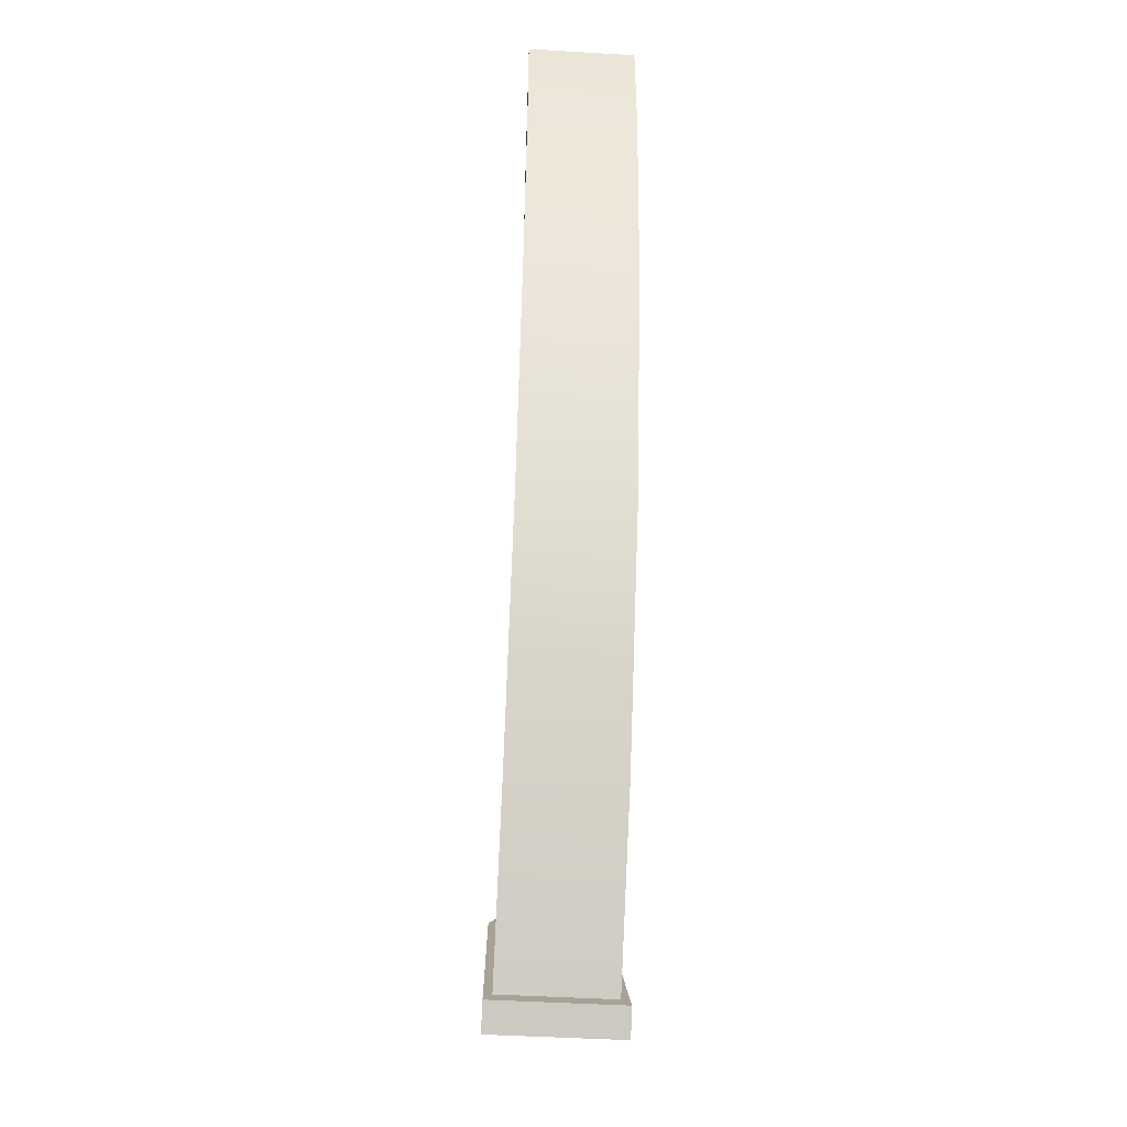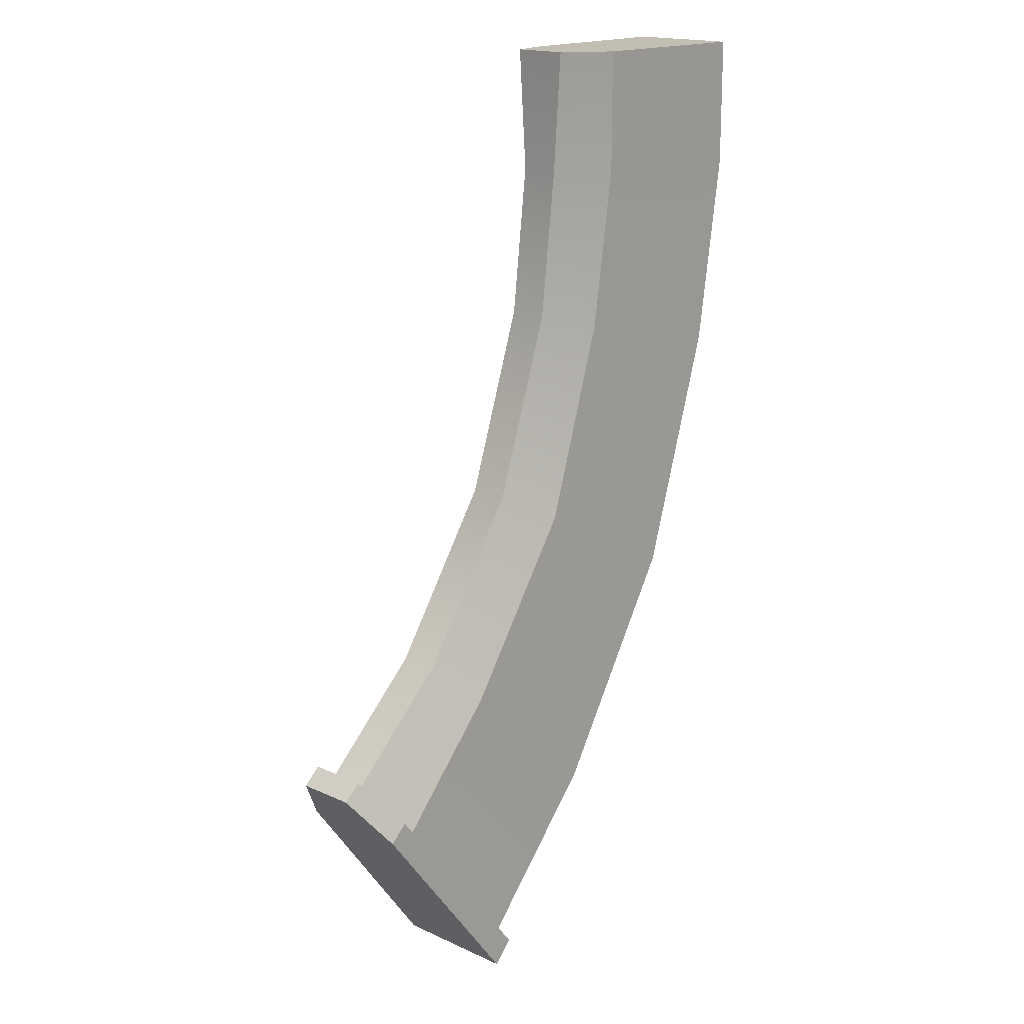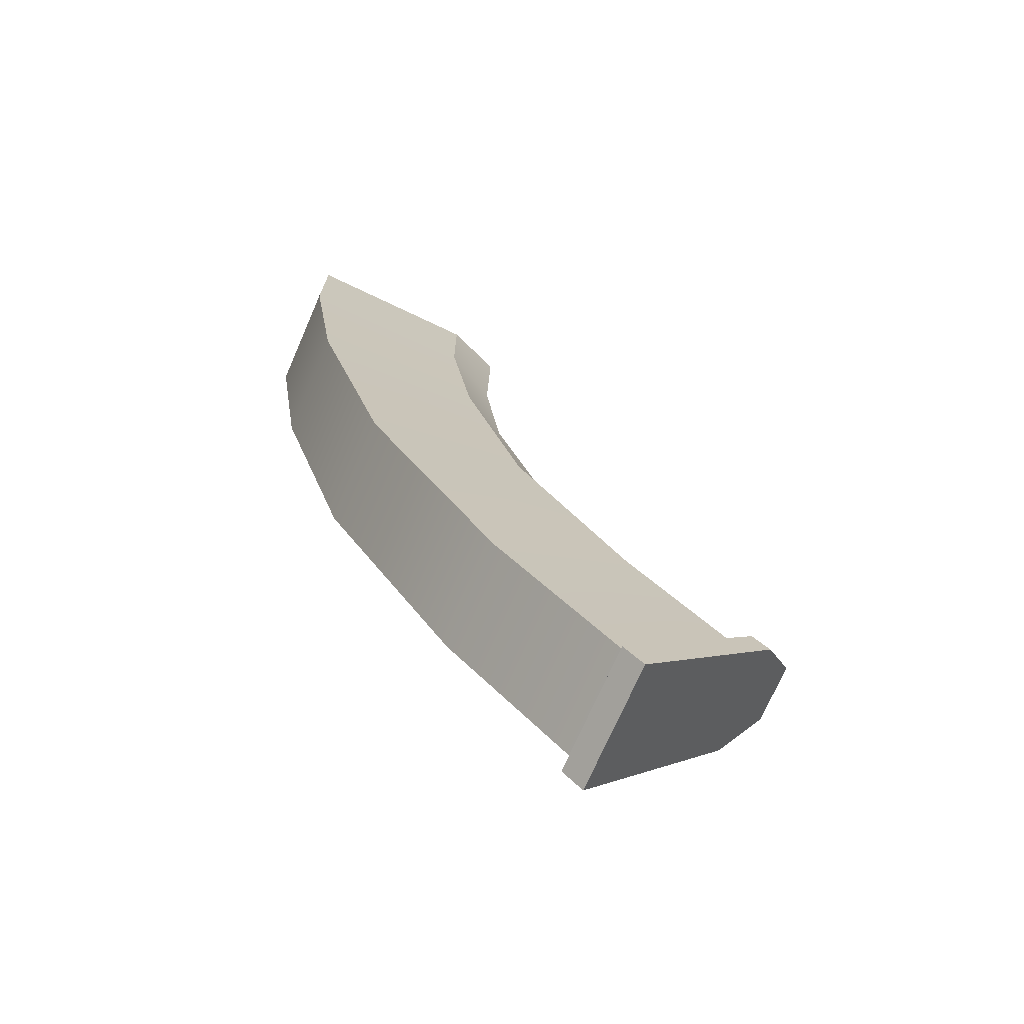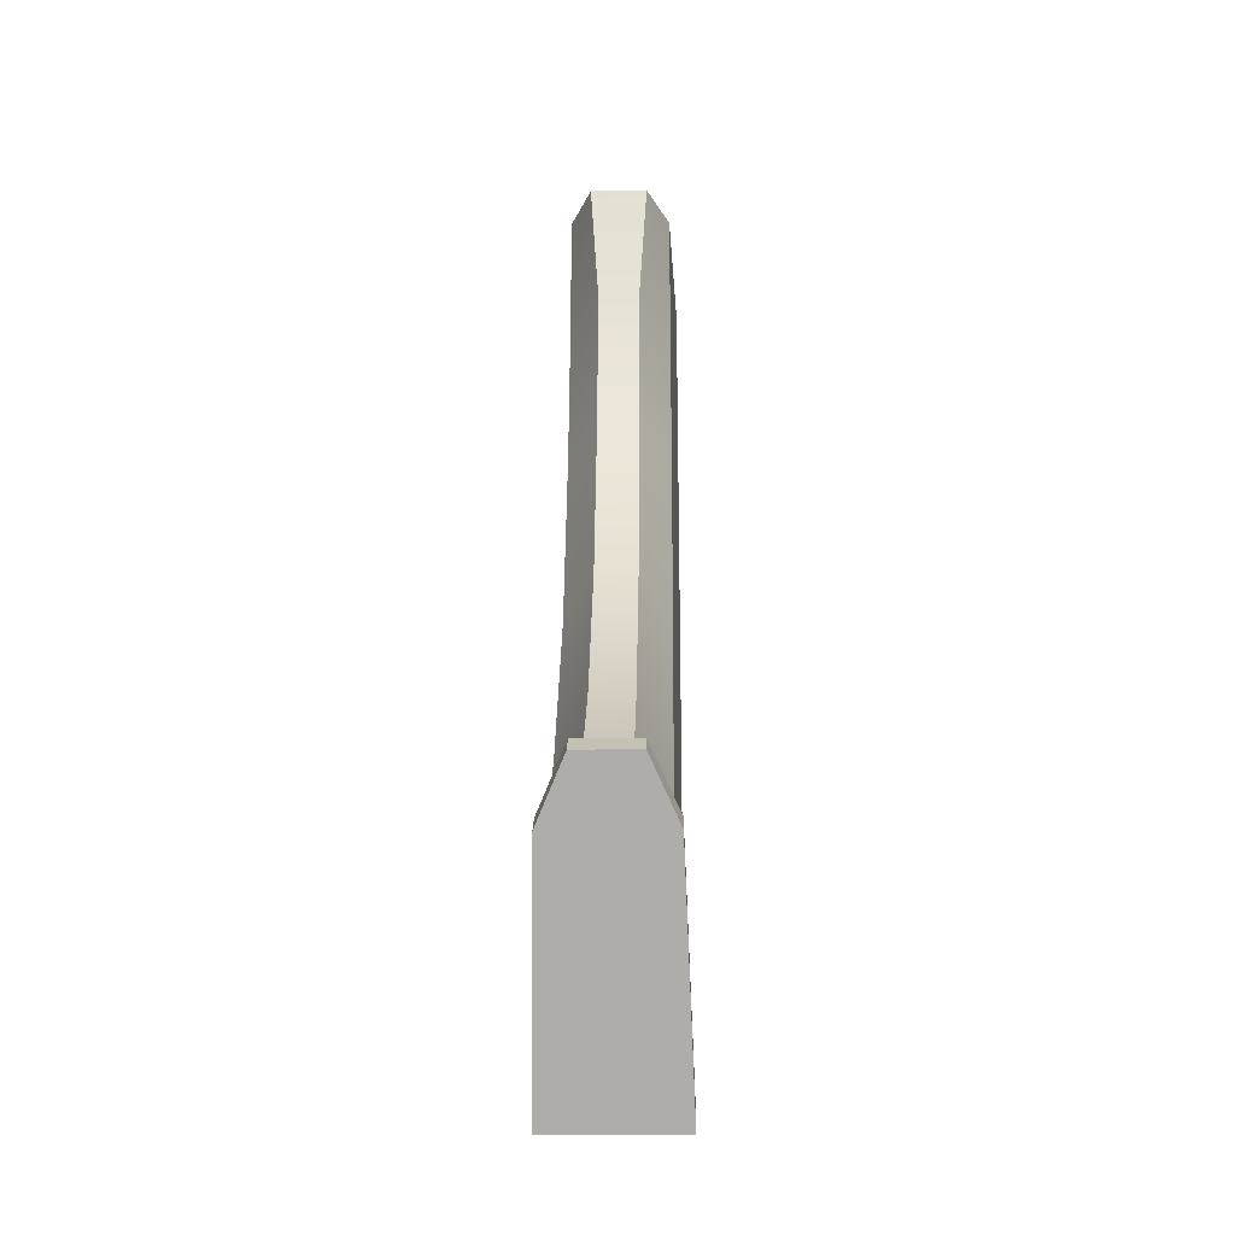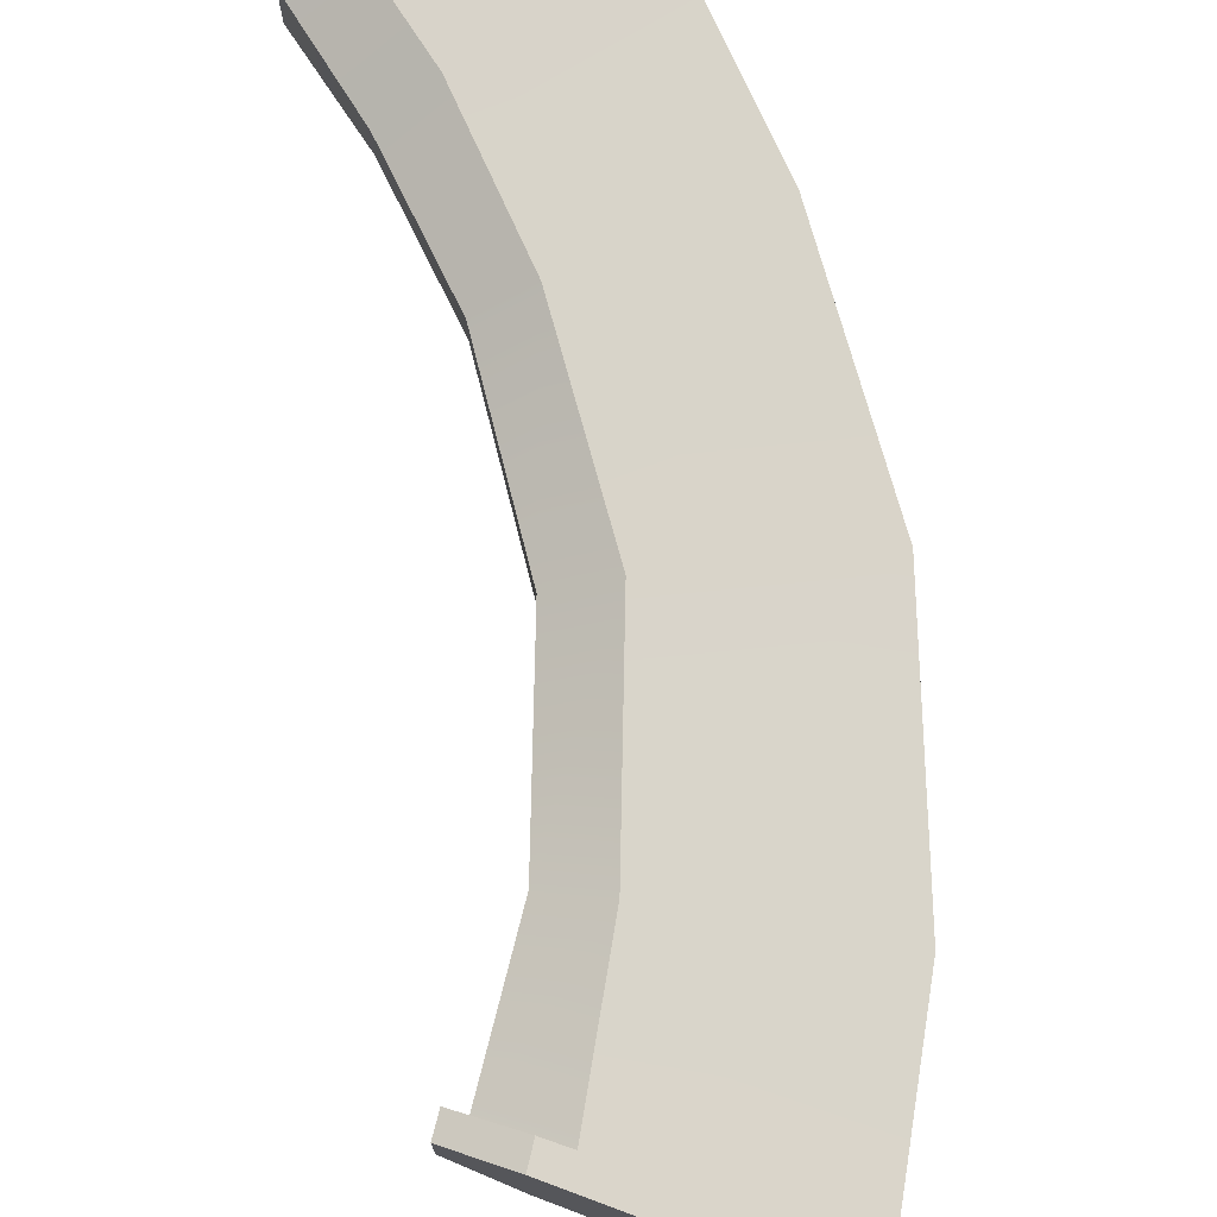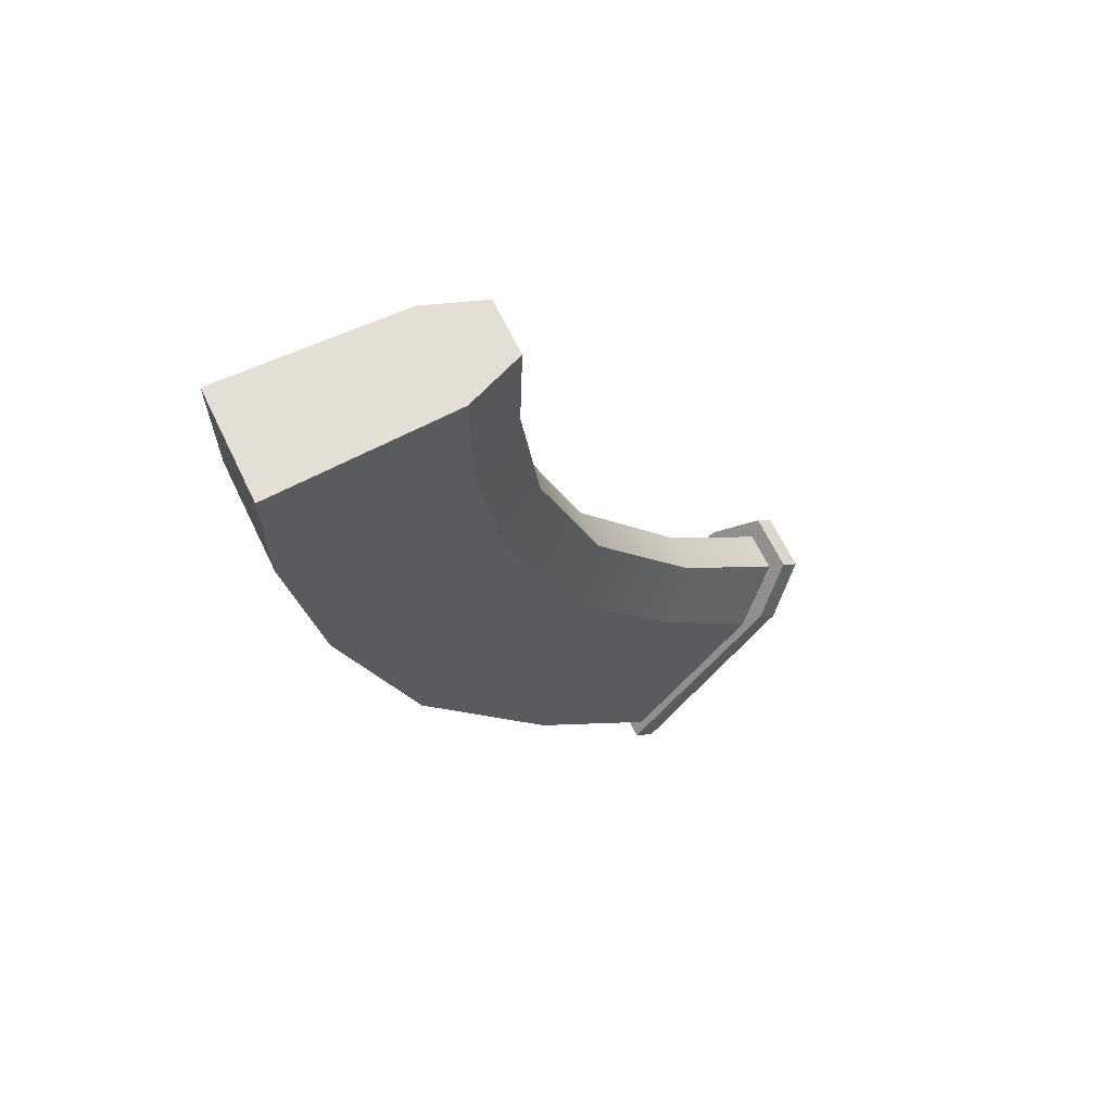
<metadata>
{"format":"obj","ext":"obj","renderer":"f3d","projection":"perspective","resolution":1024,"background":"white","views":[{"elev":-46.1,"azim":-93.9,"up":"+Z"},{"elev":17.4,"azim":132.3,"up":"+Z"},{"elev":-72.1,"azim":-23.6,"up":"+Z"},{"elev":-24.3,"azim":91.7,"up":"+Z"},{"elev":74.1,"azim":147.3,"up":"+Y"},{"elev":65.9,"azim":-25.8,"up":"+Z"}]}
</metadata>
<code>
v 6.144 -1.66 -21.08
v 6.675 -1.66 -21.64
v 6.144 1.705 -21.08
v 6.144 1.705 -21.08
v 6.675 -1.66 -21.64
v 6.675 1.705 -21.64
v 11.55 0.8057 -15.11
v 11.55 -0.7612 -15.11
v 11.1 0.8057 -14.69
v 11.1 0.8057 -14.69
v 11.55 -0.7612 -15.11
v 11.1 -0.7612 -14.69
v 10.56 1.523 -16.44
v 11.55 0.8057 -15.11
v 10.1 1.523 -16
v 10.1 1.523 -16
v 11.55 0.8057 -15.11
v 11.1 0.8057 -14.69
v 10.56 -1.479 -16.44
v 10.1 -1.479 -16
v 11.55 -0.7612 -15.11
v 11.55 -0.7612 -15.11
v 10.1 -1.479 -16
v 11.1 -0.7612 -14.69
v 6.675 -1.66 -21.64
v 6.144 -1.66 -21.08
v 10.56 -1.479 -16.44
v 10.56 -1.479 -16.44
v 6.144 -1.66 -21.08
v 10.1 -1.479 -16
v 6.675 1.705 -21.64
v 10.56 1.523 -16.44
v 6.144 1.705 -21.08
v 6.144 1.705 -21.08
v 10.56 1.523 -16.44
v 10.1 1.523 -16
v 6.544 -1.434 -20.9
v 6.544 1.479 -20.9
v 3.059 -1.434 -16.99
v 6.544 1.479 -20.9
v 3.059 1.479 -16.99
v 3.059 -1.434 -16.99
v 3.059 -1.434 -16.99
v 3.059 1.479 -16.99
v -0.4644 -1.434 -11.14
v 3.059 1.479 -16.99
v -0.4644 1.479 -11.14
v -0.4644 -1.434 -11.14
v -0.4644 1.479 -11.14
v -2.432 1.479 -4.728
v -0.4644 -1.434 -11.14
v -0.4644 -1.434 -11.14
v -2.432 1.479 -4.728
v -2.432 -1.434 -4.728
v -2.432 -1.434 -4.728
v -2.432 1.479 -4.728
v -3.201 -1.434 0.3579
v -2.432 1.479 -4.728
v -3.201 1.479 0.3579
v -3.201 -1.434 0.3579
v -3.201 -1.434 0.3579
v -3.201 1.479 0.3579
v -3.201 -1.434 3.749
v -3.201 1.479 3.749
v -3.201 -1.434 3.749
v -3.201 1.479 0.3579
v 6.544 1.479 -20.9
v 9.818 1.324 -16.73
v 3.059 1.479 -16.99
v 9.818 1.324 -16.73
v 6.868 1.324 -13.46
v 3.059 1.479 -16.99
v 3.059 1.479 -16.99
v 6.868 1.324 -13.46
v -0.4644 1.479 -11.14
v 6.868 1.324 -13.46
v 3.816 1.324 -8.911
v -0.4644 1.479 -11.14
v -0.4644 1.479 -11.14
v 3.816 1.324 -8.911
v -2.432 1.479 -4.728
v 3.816 1.324 -8.911
v 2.188 1.324 -3.702
v -2.432 1.479 -4.728
v 2.188 1.324 -3.702
v 1.556 1.324 0.5407
v -2.432 1.479 -4.728
v -2.432 1.479 -4.728
v 1.556 1.324 0.5407
v -3.201 1.479 0.3579
v -3.201 1.479 0.3579
v 1.556 1.324 0.5407
v -3.201 1.479 3.749
v 1.556 1.324 0.5407
v 1.556 1.324 3.749
v -3.201 1.479 3.749
v 9.818 1.324 -16.73
v 10.99 0.5444 -15.24
v 6.868 1.324 -13.46
v 10.99 0.5444 -15.24
v 7.977 0.5444 -12.41
v 6.868 1.324 -13.46
v 6.868 1.324 -13.46
v 7.977 0.5444 -12.41
v 3.816 1.324 -8.911
v 7.977 0.5444 -12.41
v 5.137 0.5444 -8.175
v 3.816 1.324 -8.911
v 3.816 1.324 -8.911
v 5.137 0.5444 -8.175
v 2.188 1.324 -3.702
v 5.137 0.5444 -8.175
v 3.512 0.5444 -3.324
v 2.188 1.324 -3.702
v 2.188 1.324 -3.702
v 3.512 0.5444 -3.324
v 1.556 1.324 0.5407
v 3.512 0.5444 -3.324
v 3.053 0.5444 0.5953
v 1.556 1.324 0.5407
v 1.556 1.324 0.5407
v 3.053 0.5444 0.5953
v 1.556 1.324 3.749
v 1.556 1.324 3.749
v 3.053 0.5444 0.5953
v 3.053 0.7504 3.783
v 6.544 -1.434 -20.9
v 3.059 -1.434 -16.99
v 9.818 -1.279 -16.73
v 9.818 -1.279 -16.73
v 3.059 -1.434 -16.99
v 6.868 -1.279 -13.46
v 3.059 -1.434 -16.99
v -0.4644 -1.434 -11.14
v 6.868 -1.279 -13.46
v 6.868 -1.279 -13.46
v -0.4644 -1.434 -11.14
v 3.816 -1.279 -8.911
v -0.4644 -1.434 -11.14
v -2.432 -1.434 -4.728
v 3.816 -1.279 -8.911
v 3.816 -1.279 -8.911
v -2.432 -1.434 -4.728
v 2.188 -1.279 -3.702
v 2.188 -1.279 -3.702
v -2.432 -1.434 -4.728
v 1.556 -1.279 0.5407
v -2.432 -1.434 -4.728
v -3.201 -1.434 0.3579
v 1.556 -1.279 0.5407
v -3.201 -1.434 0.3579
v -3.201 -1.434 3.749
v 1.556 -1.279 0.5407
v 1.556 -1.279 0.5407
v -3.201 -1.434 3.749
v 1.556 -1.279 3.749
v 9.818 -1.279 -16.73
v 6.868 -1.279 -13.46
v 10.99 -0.4999 -15.24
v 10.99 -0.4999 -15.24
v 6.868 -1.279 -13.46
v 7.977 -0.4999 -12.41
v 6.868 -1.279 -13.46
v 3.816 -1.279 -8.911
v 7.977 -0.4999 -12.41
v 7.977 -0.4999 -12.41
v 3.816 -1.279 -8.911
v 5.137 -0.4999 -8.175
v 3.816 -1.279 -8.911
v 2.188 -1.279 -3.702
v 5.137 -0.4999 -8.175
v 5.137 -0.4999 -8.175
v 2.188 -1.279 -3.702
v 3.512 -0.4999 -3.324
v 3.512 -0.4999 -3.324
v 2.188 -1.279 -3.702
v 3.053 -0.4999 0.5953
v 2.188 -1.279 -3.702
v 1.556 -1.279 0.5407
v 3.053 -0.4999 0.5953
v 1.556 -1.279 0.5407
v 1.556 -1.279 3.749
v 3.053 -0.4999 0.5953
v 3.053 -0.4999 0.5953
v 1.556 -1.279 3.749
v 3.053 -0.706 3.783
v 10.99 0.5444 -15.24
v 10.99 -0.4999 -15.24
v 7.977 0.5444 -12.41
v 10.99 -0.4999 -15.24
v 7.977 -0.4999 -12.41
v 7.977 0.5444 -12.41
v 7.977 -0.4999 -12.41
v 5.137 -0.4999 -8.175
v 7.977 0.5444 -12.41
v 7.977 0.5444 -12.41
v 5.137 -0.4999 -8.175
v 5.137 0.5444 -8.175
v 5.137 -0.4999 -8.175
v 3.512 -0.4999 -3.324
v 5.137 0.5444 -8.175
v 5.137 0.5444 -8.175
v 3.512 -0.4999 -3.324
v 3.512 0.5444 -3.324
v 3.512 0.5444 -3.324
v 3.512 -0.4999 -3.324
v 3.053 0.5444 0.5953
v 3.512 -0.4999 -3.324
v 3.053 -0.4999 0.5953
v 3.053 0.5444 0.5953
v 3.053 -0.4999 0.5953
v 3.053 -0.706 3.783
v 3.053 0.5444 0.5953
v 3.053 0.7504 3.783
v 3.053 0.5444 0.5953
v 3.053 -0.706 3.783
v -3.201 1.479 3.749
v 1.556 1.324 3.749
v -3.201 -1.434 3.749
v -3.201 -1.434 3.749
v 1.556 1.324 3.749
v 1.556 -1.279 3.749
v 1.556 -1.279 3.749
v 1.556 1.324 3.749
v 3.053 -0.706 3.783
v 3.053 -0.706 3.783
v 1.556 1.324 3.749
v 3.053 0.7504 3.783
v 6.675 -1.66 -21.64
v 10.56 -1.479 -16.44
v 6.675 1.705 -21.64
v 6.675 1.705 -21.64
v 10.56 -1.479 -16.44
v 10.56 1.523 -16.44
v 10.56 1.523 -16.44
v 10.56 -1.479 -16.44
v 11.55 0.8057 -15.11
v 11.55 0.8057 -15.11
v 10.56 -1.479 -16.44
v 11.55 -0.7612 -15.11
v 6.144 1.705 -21.08
v 10.1 1.523 -16
v 6.144 -1.66 -21.08
v 6.144 -1.66 -21.08
v 10.1 1.523 -16
v 10.1 -1.479 -16
v 10.1 -1.479 -16
v 10.1 1.523 -16
v 11.1 -0.7612 -14.69
v 11.1 -0.7612 -14.69
v 10.1 1.523 -16
v 11.1 0.8057 -14.69
g mtl_weapon_ak74u_misc_nocamo
f 3 2 1
f 6 5 4
f 9 8 7
f 12 11 10
f 15 14 13
f 18 17 16
f 21 20 19
f 24 23 22
f 27 26 25
f 30 29 28
f 33 32 31
f 36 35 34
f 39 38 37
f 42 41 40
f 45 44 43
f 48 47 46
f 51 50 49
f 54 53 52
f 57 56 55
f 60 59 58
f 63 62 61
f 66 65 64
f 69 68 67
f 72 71 70
f 75 74 73
f 78 77 76
f 81 80 79
f 84 83 82
f 87 86 85
f 90 89 88
f 93 92 91
f 96 95 94
f 99 98 97
f 102 101 100
f 105 104 103
f 108 107 106
f 111 110 109
f 114 113 112
f 117 116 115
f 120 119 118
f 123 122 121
f 126 125 124
f 129 128 127
f 132 131 130
f 135 134 133
f 138 137 136
f 141 140 139
f 144 143 142
f 147 146 145
f 150 149 148
f 153 152 151
f 156 155 154
f 159 158 157
f 162 161 160
f 165 164 163
f 168 167 166
f 171 170 169
f 174 173 172
f 177 176 175
f 180 179 178
f 183 182 181
f 186 185 184
f 189 188 187
f 192 191 190
f 195 194 193
f 198 197 196
f 201 200 199
f 204 203 202
f 207 206 205
f 210 209 208
f 213 212 211
f 216 215 214
f 219 218 217
f 222 221 220
f 225 224 223
f 228 227 226
f 231 230 229
f 234 233 232
f 237 236 235
f 240 239 238
f 243 242 241
f 246 245 244
f 249 248 247
f 252 251 250

</code>
